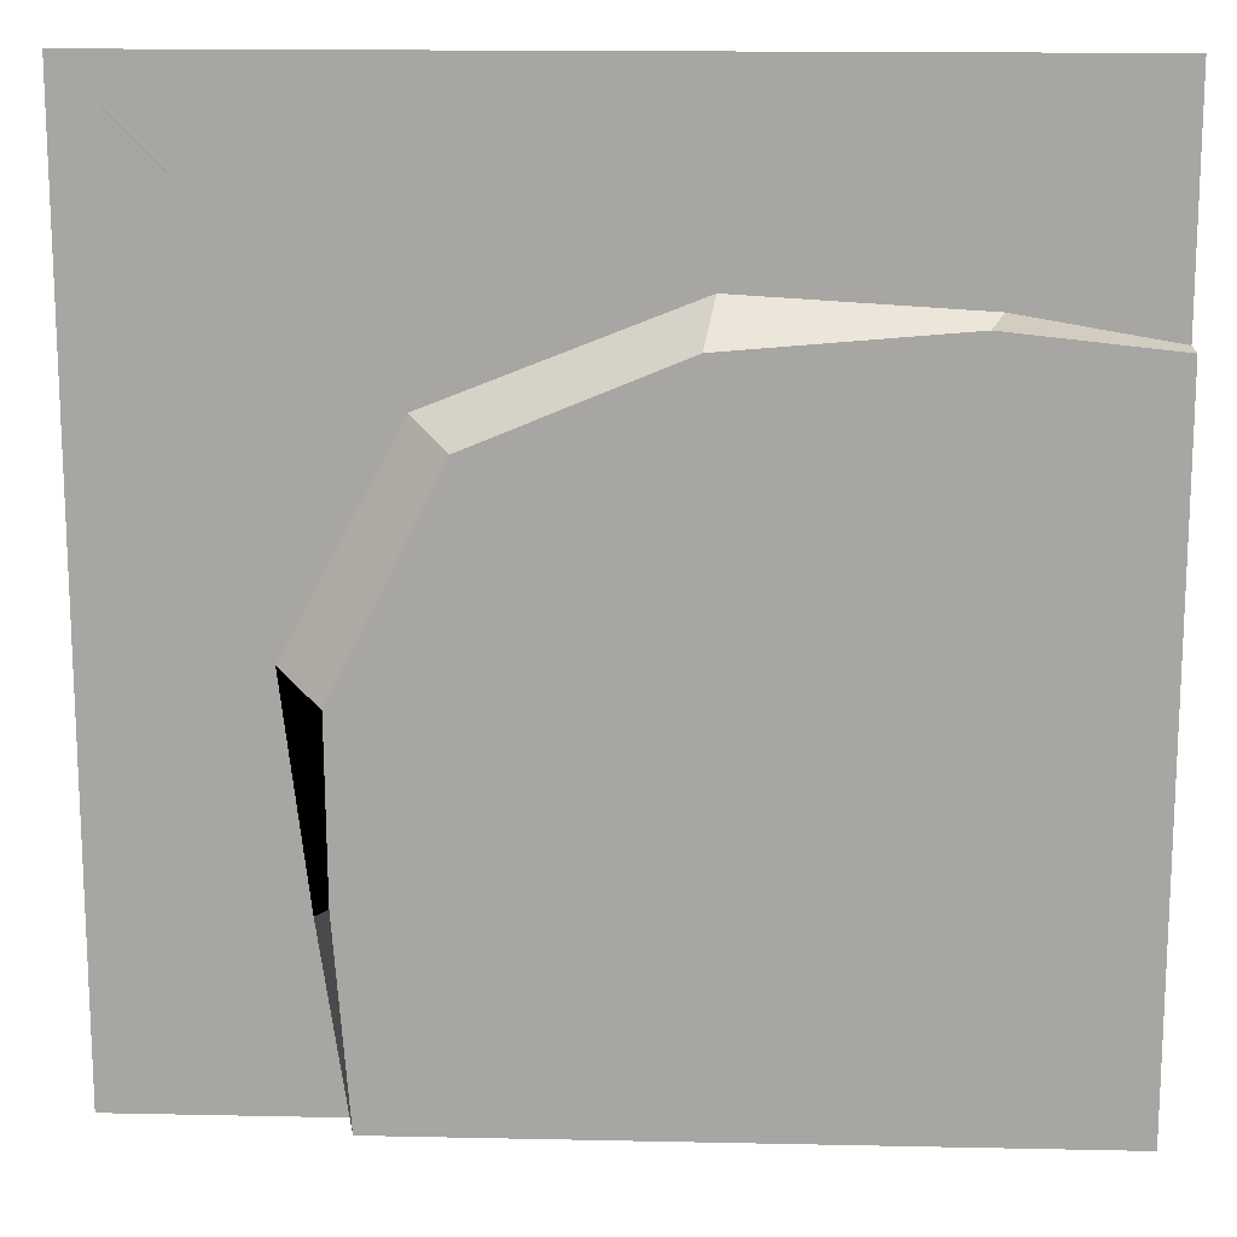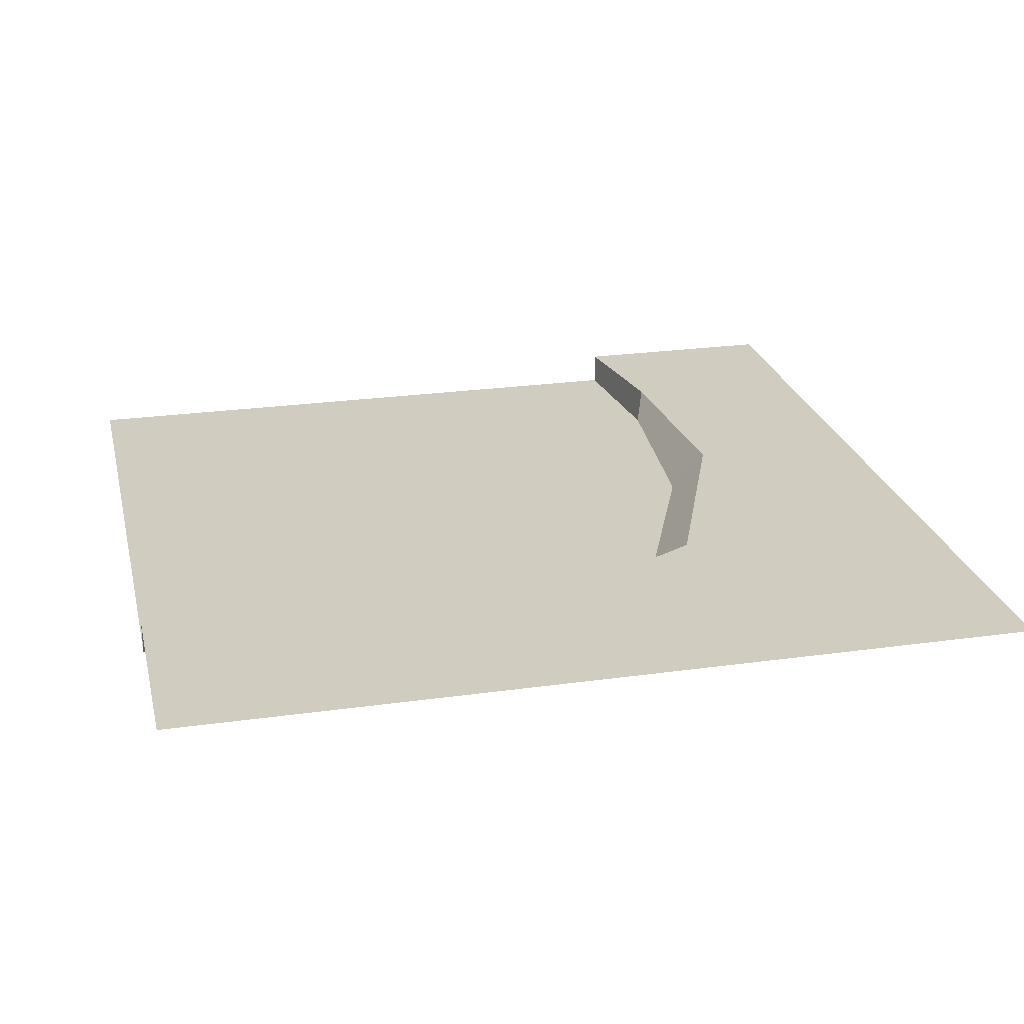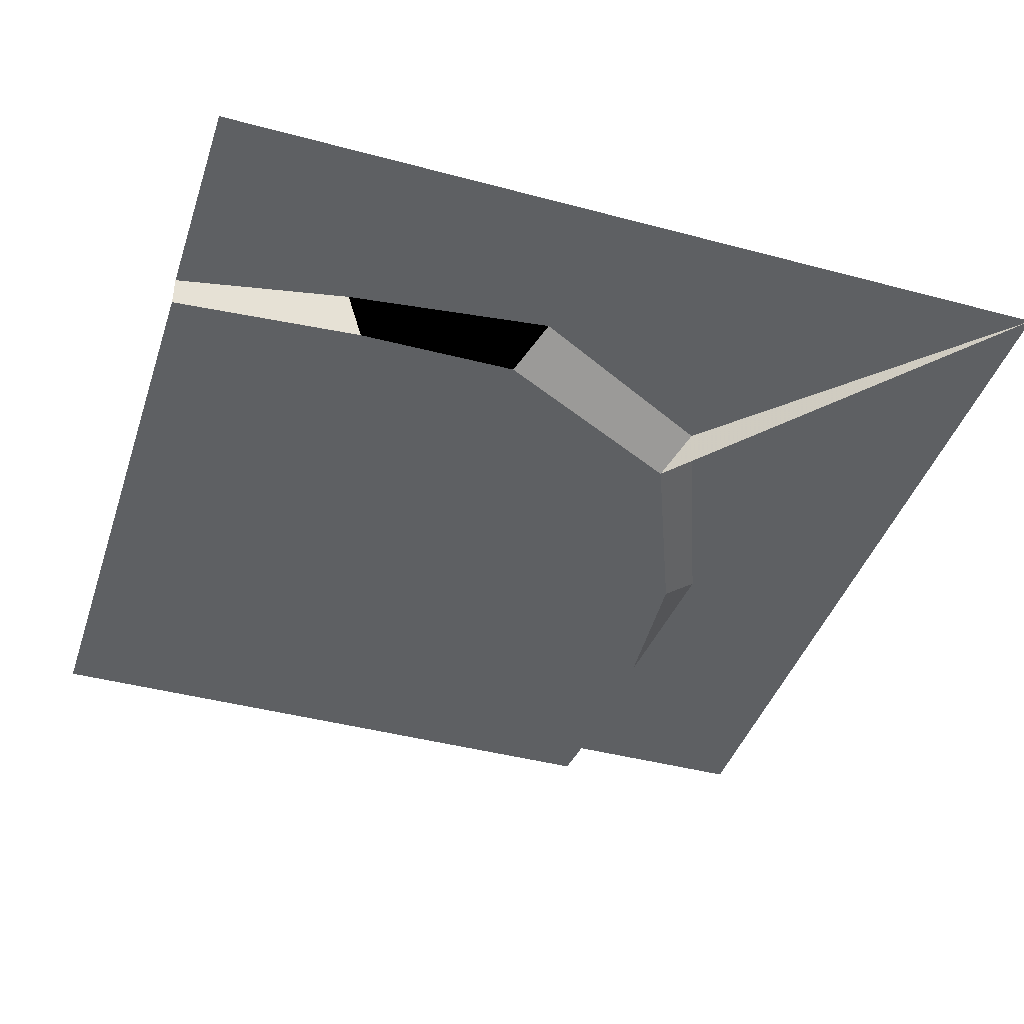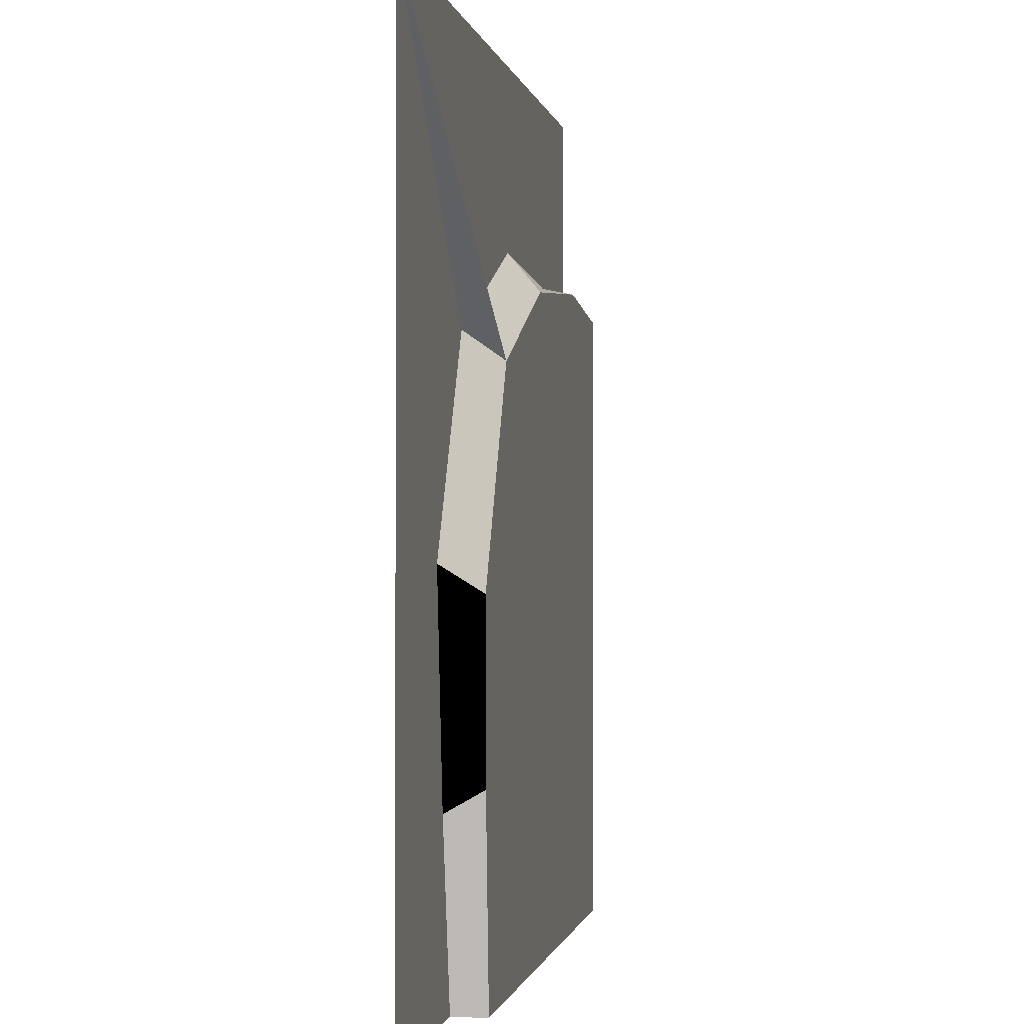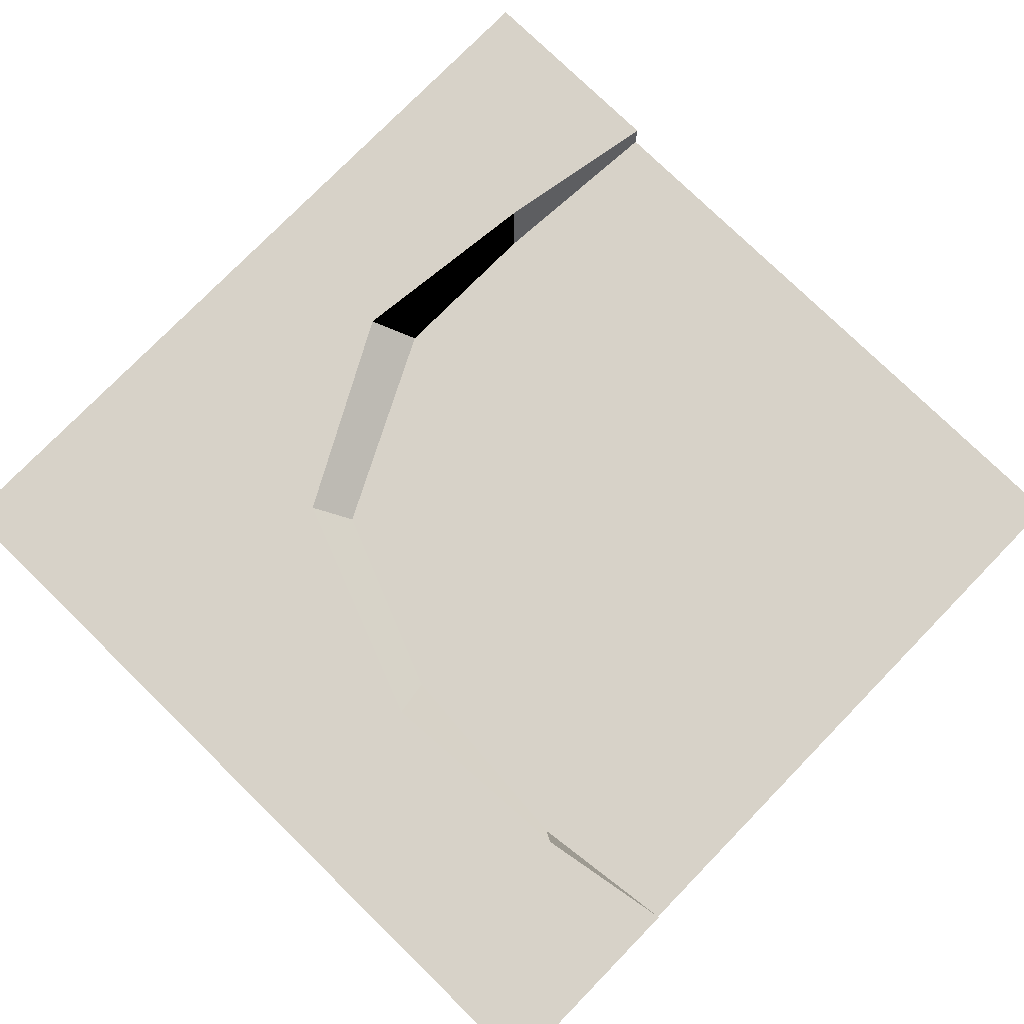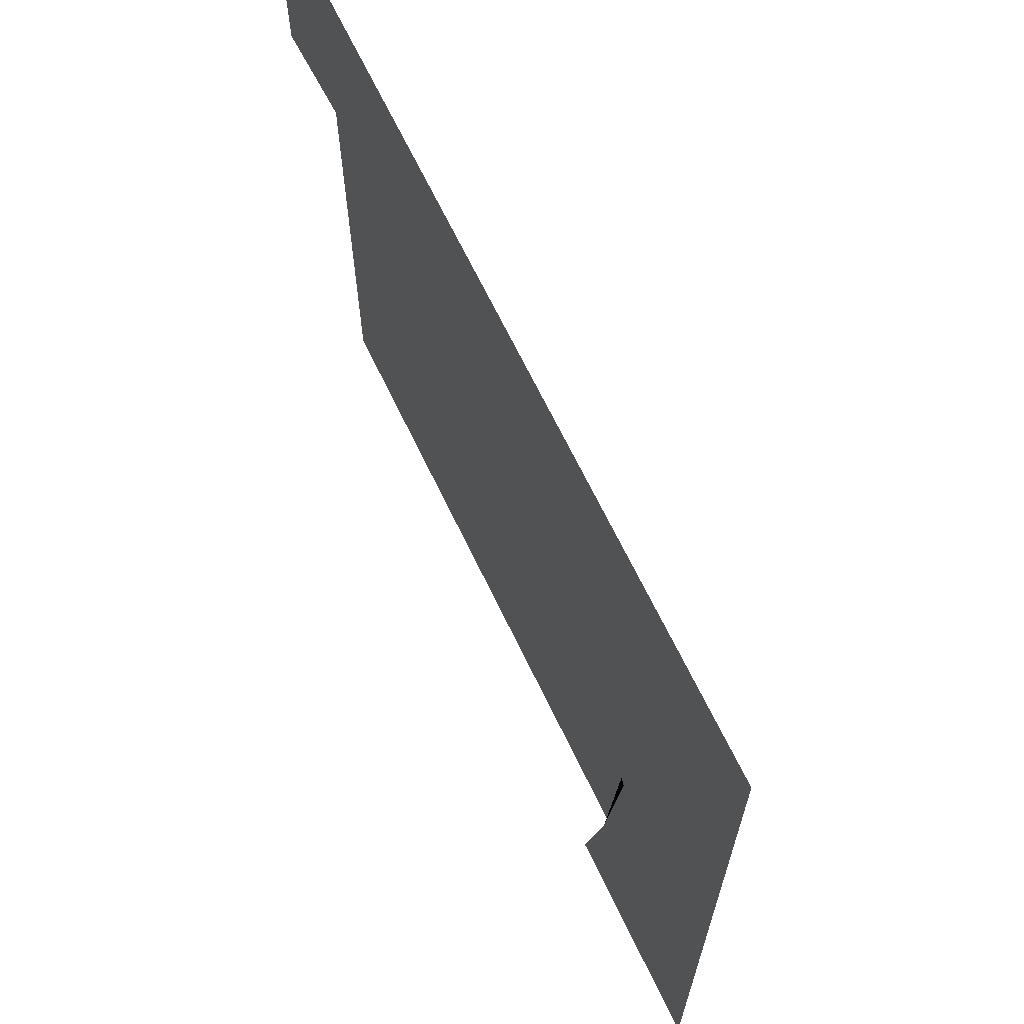
<metadata>
{"format":"obj","ext":"obj","renderer":"f3d","projection":"perspective","resolution":1024,"background":"white","views":[{"elev":15.4,"azim":2.6,"up":"+Z"},{"elev":24.4,"azim":-103.0,"up":"+Y"},{"elev":-42.2,"azim":-107.8,"up":"+Y"},{"elev":-0.8,"azim":-80.3,"up":"+Z"},{"elev":77.3,"azim":44.3,"up":"+Y"},{"elev":67.1,"azim":-115.6,"up":"+Z"}]}
</metadata>
<code>
g road_Dirt_Bend
v 7.629e-05 -7.629e-05 -7.629e-05
v -5 -7.629e-05 7.629e-05
v -2.074 -7.629e-05 -1.045
v -2.131 -0.1948 -1.275
v -2.074 -7.629e-05 -1.045
v -3.442 -7.629e-05 -1.591
v -3.24 -0.1948 -1.737
v -2.945 -0.1948 -2.072
v -2.116 -0.1948 -1.631
v -2.131 -0.1948 -1.275
v -2.945 -0.1948 -2.072
v -3.24 -0.1948 -1.737
v -3.832 -0.1948 -2.919
v -3.24 -0.1948 -1.737
v -3.489 -0.1948 -3.07
v -2.945 -0.1948 -2.072
v 7.629e-05 -7.629e-05 -7.629e-05
v -0.8138 -7.629e-05 -1.12
v 7.629e-05 -7.629e-05 -1.259
v -2.074 -7.629e-05 -1.045
v -0.8871 -0.1948 -1.165
v 7.629e-05 -0.1948 -1.259
v 7.629e-05 -7.629e-05 -1.259
v -0.8871 -0.1948 -1.165
v -0.8138 -7.629e-05 -1.12
v -2.131 -0.1948 -1.275
v -2.116 -0.1948 -1.631
v -1.021 -0.1948 -1.464
v -0.8871 -0.1948 -1.165
v 7.629e-05 -0.1948 -1.556
v 7.629e-05 -0.1948 -1.259
v -1.021 -0.1948 -1.464
v -2.116 -0.1948 -1.631
v -3.489 -0.1948 -3.07
v -3.497 -0.1948 -3.952
v 7.629e-05 -0.1948 -5
v -3.444 -0.1948 -5
v 7.629e-05 -0.1948 -1.556
v -2.131 -0.1948 -1.275
v -0.8871 -0.1948 -1.165
v -0.8138 -7.629e-05 -1.12
v -2.131 -0.1948 -1.275
v -2.074 -7.629e-05 -1.045
v -3.442 -7.629e-05 -1.591
v -5 -7.629e-05 7.629e-05
v -3.24 -0.1948 -1.737
v -2.945 -0.1948 -2.072
v -3.489 -0.1948 -3.07
v -2.116 -0.1948 -1.631
v -5 -7.629e-05 -5
v -3.926 -7.629e-05 -3.986
v -4.069 -7.629e-05 -2.769
v -3.741 -7.629e-05 -5
v -3.832 -0.1948 -2.919
v -4.069 -7.629e-05 -2.769
v -3.926 -7.629e-05 -3.986
v -3.926 -7.629e-05 -3.986
v -3.824 -0.1948 -3.874
v -3.497 -0.1948 -3.952
v -3.489 -0.1948 -3.07
v -3.832 -0.1948 -2.919
v -3.497 -0.1948 -3.952
v -3.824 -0.1948 -3.874
v -3.444 -0.1948 -5
v -3.741 -0.1948 -5
v -4.069 -7.629e-05 -2.769
v -3.442 -7.629e-05 -1.591
v -5 -7.629e-05 7.629e-05
v -3.24 -0.1948 -1.737
v -5 -7.629e-05 7.629e-05
v -3.442 -7.629e-05 -1.591
v -3.832 -0.1948 -2.919
v -3.24 -0.1948 -1.737
v -3.442 -7.629e-05 -1.591
v -4.069 -7.629e-05 -2.769
v -3.926 -7.629e-05 -3.986
v -3.741 -7.629e-05 -5
v -3.741 -0.1948 -5
v -3.741 -0.1948 -5
v -3.824 -0.1948 -3.874
v -5 -7.629e-05 -5
v -4.069 -7.629e-05 -2.769
v -5 -7.629e-05 7.629e-05
v -5 -7.629e-05 7.629e-05
v -3.442 -7.629e-05 -1.591
v -2.074 -7.629e-05 -1.045
f 3 2 1
f 6 5 4
f 7 6 4
f 10 9 8
f 12 10 11
f 14 8 13
f 16 15 13
f 19 18 17
f 18 20 17
f 23 22 21
f 25 23 24
f 28 27 26
f 29 28 26
f 28 29 30
f 29 31 30
f 34 33 32
f 35 34 32
f 35 32 36
f 37 35 36
f 32 38 36
f 41 40 39
f 43 41 42
f 46 45 44
f 49 48 47
f 52 51 50
f 51 53 50
f 56 55 54
f 58 57 54
f 61 60 59
f 63 61 62
f 63 62 64
f 65 63 64
f 68 67 66
f 71 70 69
f 74 73 72
f 75 74 72
f 78 77 76
f 80 79 76
f 83 82 81
f 86 85 84

</code>
